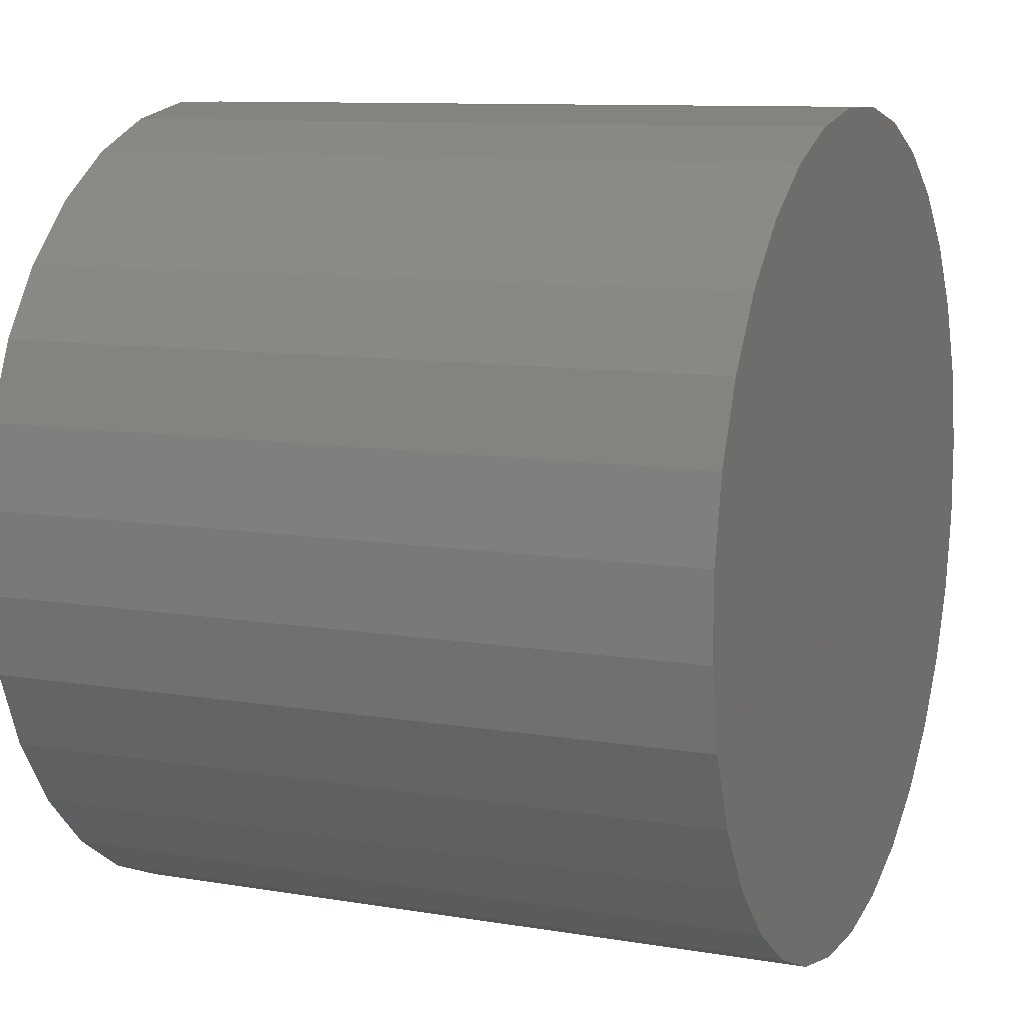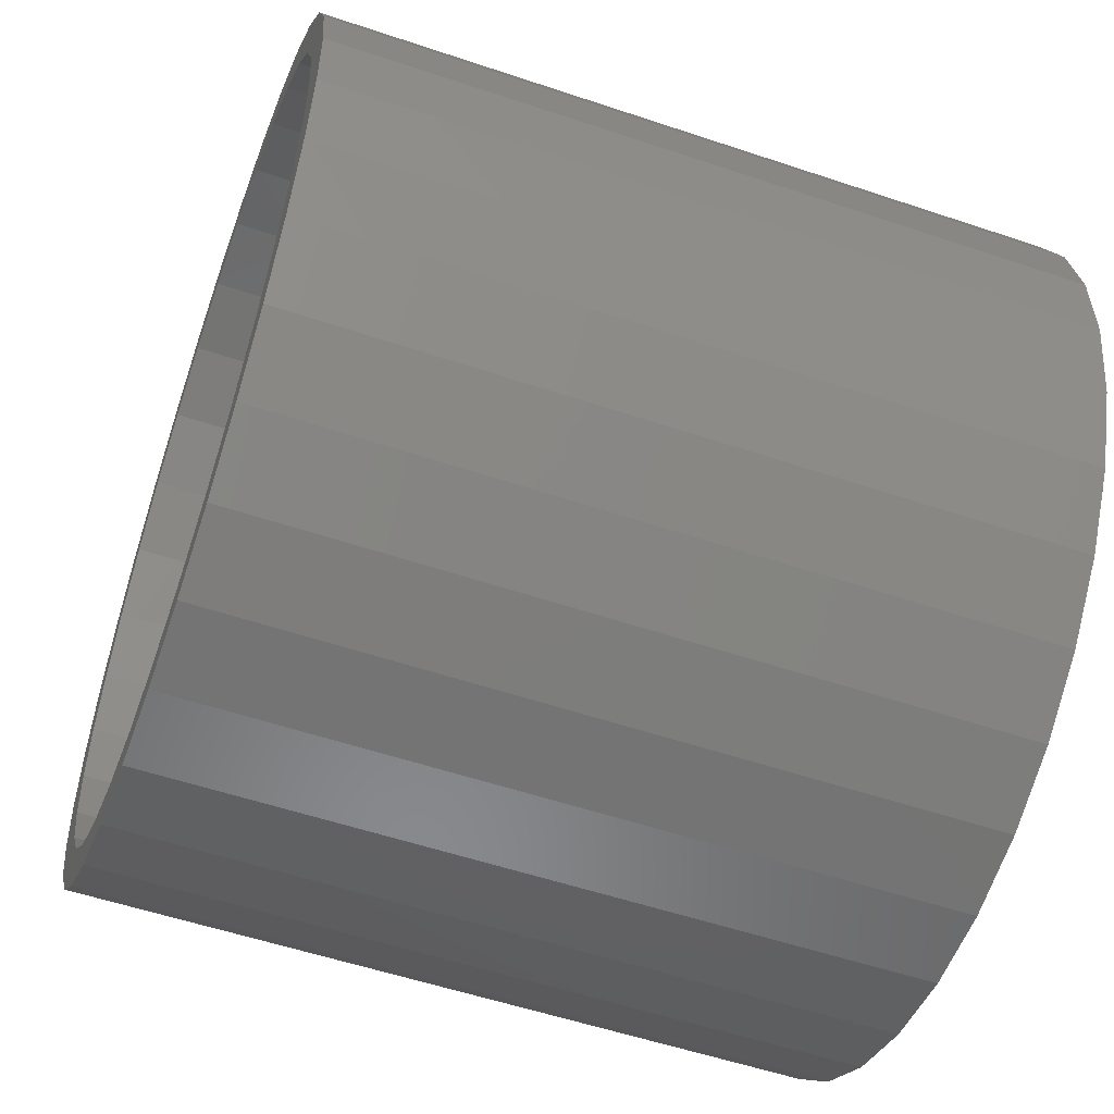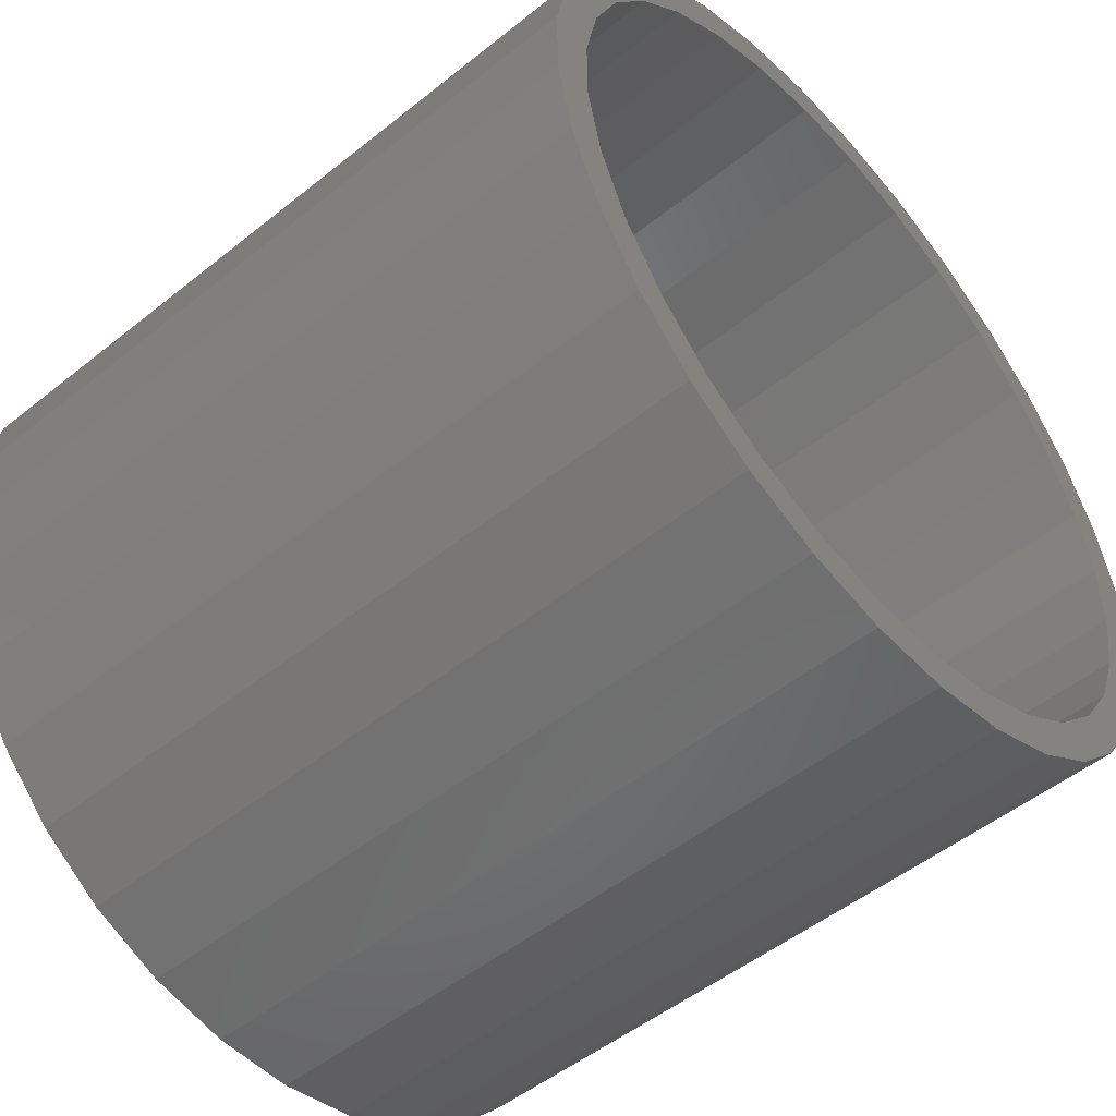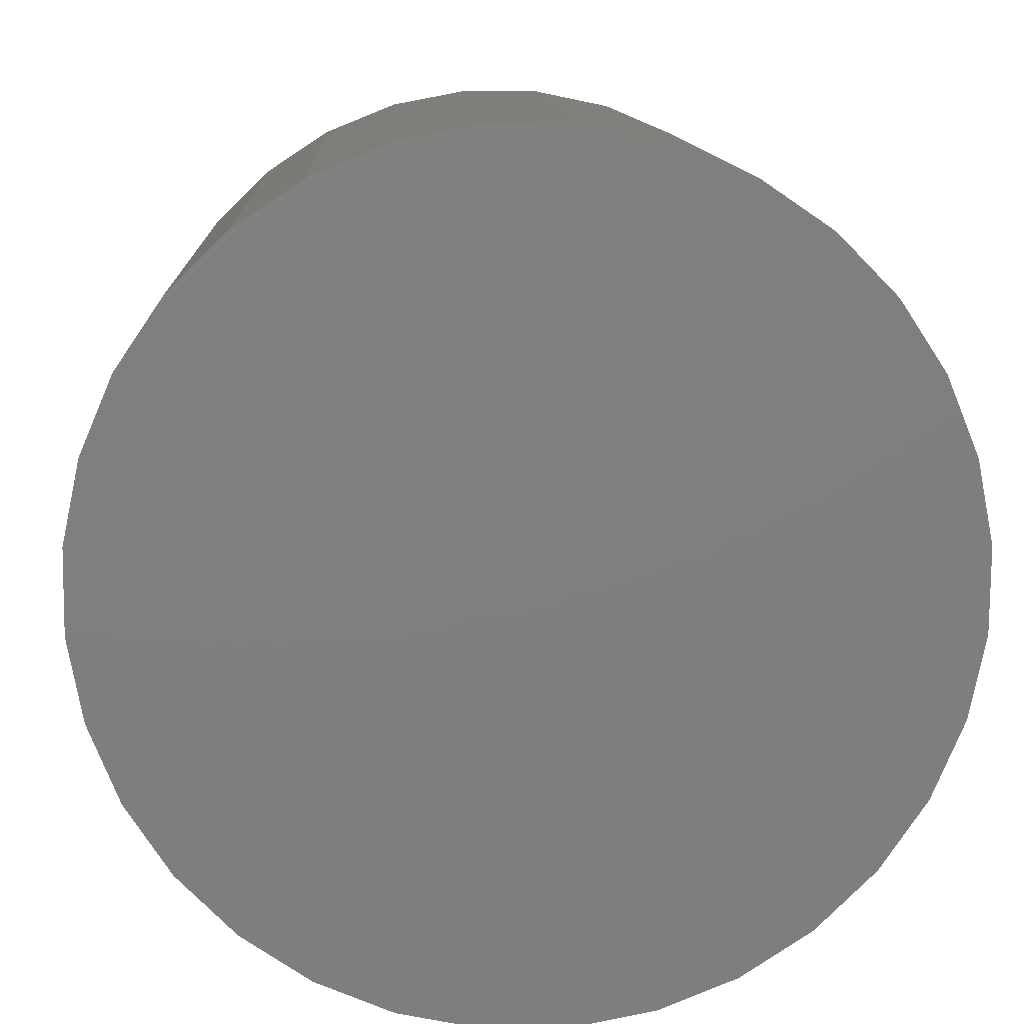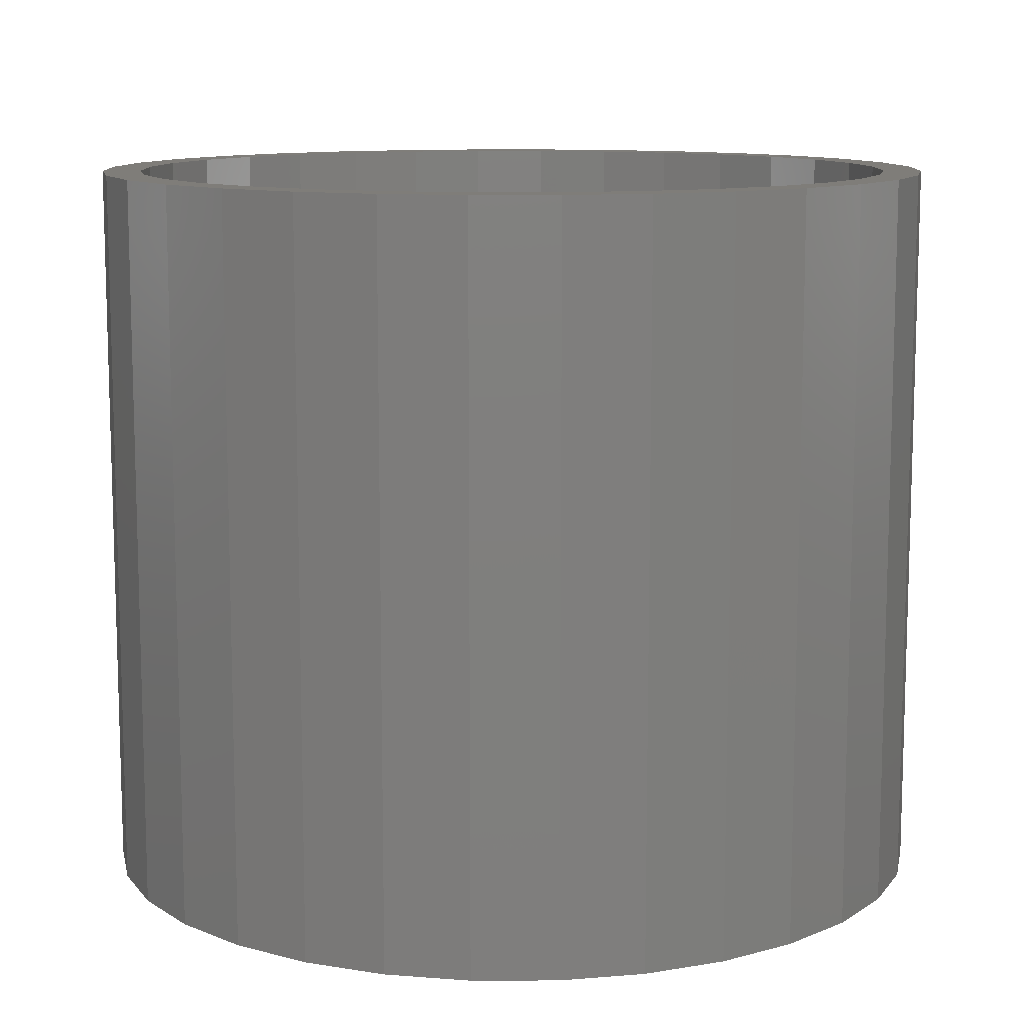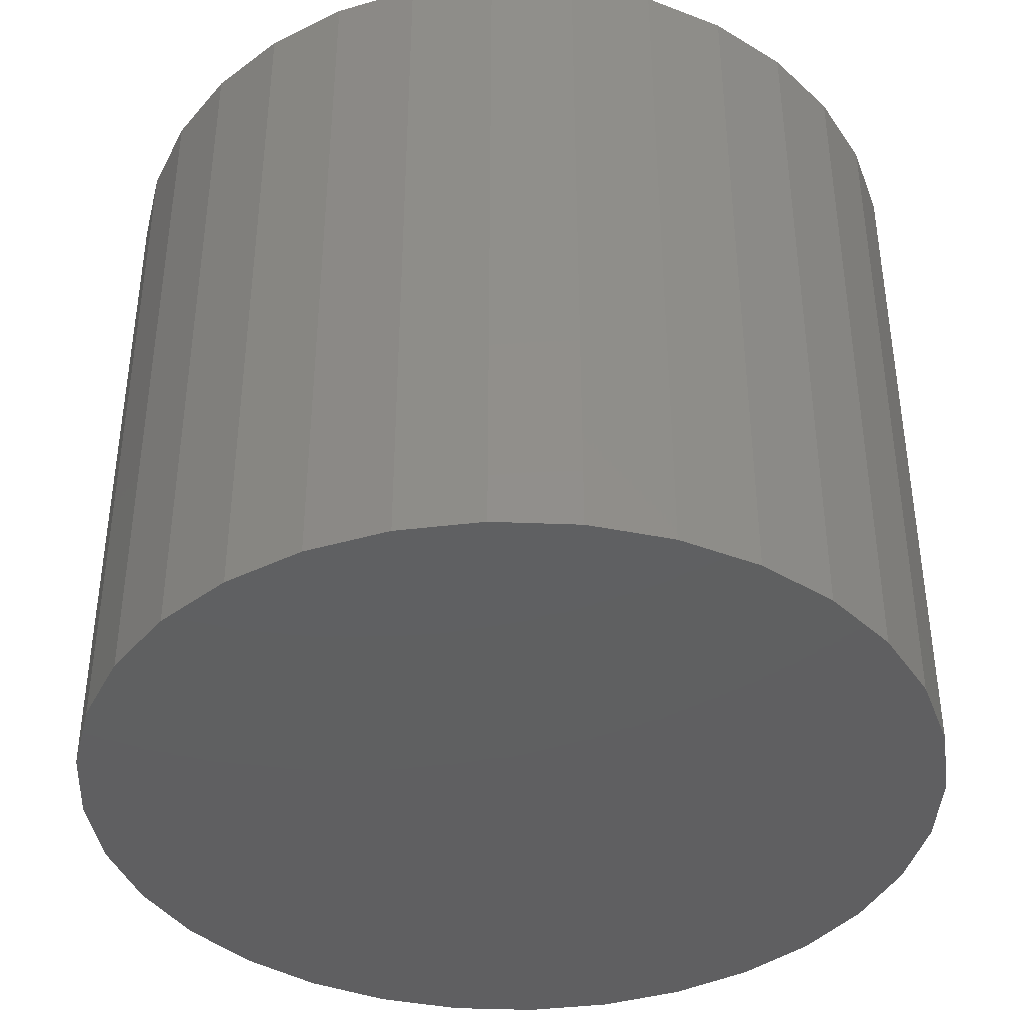
<metadata>
{"format":"stl","ext":"stl","renderer":"f3d","projection":"perspective","resolution":1024,"background":"white","views":[{"elev":10.1,"azim":113.2,"up":"+Y"},{"elev":-54.9,"azim":70.4,"up":"+Y"},{"elev":-51.3,"azim":-49.0,"up":"+Y"},{"elev":11.4,"azim":177.3,"up":"+Y"},{"elev":10.9,"azim":33.9,"up":"+Z"},{"elev":-40.0,"azim":166.5,"up":"+Z"}]}
</metadata>
<code>
# stl→obj: 128 verts, 252 faces
v 0.09608 0.3275 0.04095
v 0.03035 0.3399 0.04095
v -0.03655 0.3393 0.04095
v -0.102 0.3257 0.04095
v 0.102 -0.3257 0.04095
v -0.03035 -0.3399 0.04095
v 0.03655 -0.3393 0.04095
v 0.1581 0.3024 0.04095
v -0.1636 0.2995 0.04095
v 0.2141 0.2658 0.04095
v -0.2189 0.2618 0.04095
v 0.2618 0.2189 0.04095
v -0.2658 0.2141 0.04095
v 0.2995 0.1636 0.04095
v -0.3024 0.1581 0.04095
v 0.3257 0.102 0.04095
v -0.3275 0.09608 0.04095
v 0.3393 0.03655 0.04095
v -0.3399 0.03035 0.04095
v 0.3399 -0.03035 0.04095
v -0.3393 -0.03655 0.04095
v 0.3275 -0.09608 0.04095
v -0.3257 -0.102 0.04095
v 0.3024 -0.1581 0.04095
v -0.2995 -0.1636 0.04095
v 0.2658 -0.2141 0.04095
v -0.2618 -0.2189 0.04095
v 0.2189 -0.2618 0.04095
v -0.2141 -0.2658 0.04095
v 0.1636 -0.2995 0.04095
v -0.1581 -0.3024 0.04095
v -0.09608 -0.3275 0.04095
v -0.03655 0.3393 0.6484
v 0.03035 0.3399 0.6484
v -0.0402 0.3733 0.6484
v -0.1123 0.3582 0.6484
v 0.1057 0.3602 0.6484
v 0.03339 0.3739 0.6484
v -0.1739 -0.3327 0.6484
v -0.09608 -0.3275 0.6484
v -0.1581 -0.3024 0.6484
v -0.03035 -0.3399 0.6484
v -0.1057 -0.3602 0.6484
v -0.03339 -0.3739 0.6484
v 0.1739 0.3327 0.6484
v 0.09608 0.3275 0.6484
v 0.1581 0.3024 0.6484
v 0.18 -0.3295 0.6484
v 0.2408 -0.288 0.6484
v 0.1636 -0.2995 0.6484
v 0.102 -0.3257 0.6484
v 0.03655 -0.3393 0.6484
v 0.1123 -0.3582 0.6484
v -0.18 0.3295 0.6484
v -0.2408 0.288 0.6484
v -0.1636 0.2995 0.6484
v -0.102 0.3257 0.6484
v 0.0402 -0.3733 0.6484
v -0.2355 -0.2924 0.6484
v -0.2141 -0.2658 0.6484
v -0.288 -0.2408 0.6484
v -0.2618 -0.2189 0.6484
v -0.3295 -0.18 0.6484
v -0.2995 -0.1636 0.6484
v -0.3582 -0.1123 0.6484
v -0.3257 -0.102 0.6484
v -0.3733 -0.0402 0.6484
v -0.3393 -0.03655 0.6484
v -0.3739 0.03339 0.6484
v -0.3399 0.03035 0.6484
v -0.3602 0.1057 0.6484
v -0.3275 0.09608 0.6484
v -0.3327 0.1739 0.6484
v -0.3024 0.1581 0.6484
v -0.2924 0.2355 0.6484
v -0.2658 0.2141 0.6484
v -0.2189 0.2618 0.6484
v 0.2355 0.2924 0.6484
v 0.2141 0.2658 0.6484
v 0.288 0.2408 0.6484
v 0.2618 0.2189 0.6484
v 0.3295 0.18 0.6484
v 0.2995 0.1636 0.6484
v 0.3582 0.1123 0.6484
v 0.3257 0.102 0.6484
v 0.3733 0.0402 0.6484
v 0.3393 0.03655 0.6484
v 0.3739 -0.03339 0.6484
v 0.3399 -0.03035 0.6484
v 0.3602 -0.1057 0.6484
v 0.3275 -0.09608 0.6484
v 0.3327 -0.1739 0.6484
v 0.3024 -0.1581 0.6484
v 0.2924 -0.2355 0.6484
v 0.2658 -0.2141 0.6484
v 0.2189 -0.2618 0.6484
v -0.0402 0.3733 -2.286e-17
v 0.03339 0.3739 -2.29e-17
v 0.1057 0.3602 -2.206e-17
v -0.1123 0.3582 -2.194e-17
v 0.0402 -0.3733 2.286e-17
v -0.03339 -0.3739 2.29e-17
v 0.1123 -0.3582 2.194e-17
v -0.1057 -0.3602 2.206e-17
v -0.1739 -0.3327 2.037e-17
v 0.18 -0.3295 2.017e-17
v -0.2355 -0.2924 1.79e-17
v 0.2408 -0.288 1.764e-17
v -0.288 -0.2408 1.474e-17
v 0.2924 -0.2355 1.442e-17
v -0.3295 -0.18 1.102e-17
v 0.3327 -0.1739 1.065e-17
v -0.3582 -0.1123 6.873e-18
v 0.3602 -0.1057 6.472e-18
v -0.3733 -0.0402 2.462e-18
v 0.3739 -0.03339 2.044e-18
v -0.3739 0.03339 -2.044e-18
v 0.3733 0.0402 -2.462e-18
v -0.3602 0.1057 -6.472e-18
v 0.3582 0.1123 -6.873e-18
v -0.3327 0.1739 -1.065e-17
v 0.3295 0.18 -1.102e-17
v -0.2924 0.2355 -1.442e-17
v 0.288 0.2408 -1.474e-17
v -0.2408 0.288 -1.764e-17
v 0.2355 0.2924 -1.79e-17
v -0.18 0.3295 -2.017e-17
v 0.1739 0.3327 -2.037e-17
f 1 2 3
f 3 4 1
f 5 6 7
f 1 4 8
f 8 4 9
f 8 9 10
f 10 9 11
f 10 11 12
f 12 11 13
f 12 13 14
f 14 13 15
f 14 15 16
f 16 15 17
f 16 17 18
f 18 17 19
f 18 19 20
f 20 19 21
f 20 21 22
f 22 21 23
f 22 23 24
f 24 23 25
f 24 25 26
f 26 25 27
f 26 27 28
f 28 27 29
f 28 29 30
f 30 29 31
f 30 31 5
f 5 31 32
f 5 32 6
f 33 34 35
f 33 35 36
f 34 37 38
f 38 35 34
f 39 40 41
f 42 40 39
f 39 43 42
f 42 43 44
f 37 34 45
f 34 46 45
f 45 46 47
f 48 49 50
f 48 50 51
f 48 51 52
f 48 52 53
f 54 55 56
f 54 56 57
f 54 57 33
f 54 33 36
f 42 44 52
f 52 44 58
f 52 58 53
f 39 41 59
f 59 41 60
f 59 60 61
f 61 60 62
f 61 62 63
f 63 62 64
f 63 64 65
f 65 64 66
f 65 66 67
f 67 66 68
f 67 68 69
f 69 68 70
f 69 70 71
f 71 70 72
f 71 72 73
f 73 72 74
f 73 74 75
f 75 74 76
f 75 76 55
f 55 76 77
f 55 77 56
f 45 47 78
f 78 47 79
f 78 79 80
f 80 79 81
f 80 81 82
f 82 81 83
f 82 83 84
f 84 83 85
f 84 85 86
f 86 85 87
f 86 87 88
f 88 87 89
f 88 89 90
f 90 89 91
f 90 91 92
f 92 91 93
f 92 93 94
f 94 93 95
f 94 95 49
f 49 95 96
f 49 96 50
f 97 98 99
f 99 100 97
f 101 102 103
f 102 104 103
f 103 104 105
f 103 105 106
f 106 105 107
f 106 107 108
f 108 107 109
f 108 109 110
f 110 109 111
f 110 111 112
f 112 111 113
f 112 113 114
f 114 113 115
f 114 115 116
f 116 115 117
f 116 117 118
f 118 117 119
f 118 119 120
f 120 119 121
f 120 121 122
f 122 121 123
f 122 123 124
f 124 123 125
f 124 125 126
f 126 125 127
f 126 127 128
f 128 127 100
f 128 100 99
f 14 81 12
f 12 81 79
f 12 79 10
f 10 79 47
f 10 47 8
f 8 47 46
f 8 46 1
f 1 46 34
f 1 34 2
f 2 34 33
f 2 33 3
f 3 33 57
f 3 57 4
f 4 57 56
f 4 56 9
f 81 14 83
f 83 14 16
f 83 16 85
f 85 16 18
f 85 18 87
f 87 18 20
f 87 20 89
f 89 20 22
f 89 22 91
f 91 22 24
f 91 24 93
f 93 24 26
f 93 26 95
f 95 26 28
f 95 28 96
f 96 28 30
f 96 30 50
f 127 54 100
f 100 54 36
f 100 36 97
f 97 36 35
f 97 35 98
f 98 35 38
f 98 38 99
f 99 38 37
f 99 37 128
f 128 37 45
f 128 45 126
f 126 45 78
f 126 78 124
f 124 78 80
f 124 80 122
f 122 80 82
f 122 82 120
f 120 82 84
f 120 84 118
f 118 84 86
f 118 86 116
f 116 86 88
f 116 88 114
f 114 88 90
f 114 90 112
f 112 90 92
f 112 92 110
f 110 92 94
f 110 94 108
f 108 94 49
f 108 49 106
f 106 49 48
f 25 62 27
f 27 62 60
f 27 60 29
f 29 60 41
f 29 41 31
f 31 41 40
f 31 40 32
f 32 40 42
f 32 42 6
f 6 42 52
f 6 52 7
f 7 52 51
f 7 51 5
f 5 51 50
f 5 50 30
f 62 25 64
f 64 25 23
f 64 23 66
f 66 23 21
f 66 21 68
f 68 21 19
f 68 19 70
f 70 19 17
f 70 17 72
f 72 17 15
f 72 15 74
f 74 15 13
f 74 13 76
f 76 13 11
f 76 11 77
f 77 11 9
f 77 9 56
f 106 48 103
f 103 48 53
f 103 53 101
f 101 53 58
f 101 58 102
f 102 58 44
f 102 44 104
f 104 44 43
f 104 43 105
f 105 43 39
f 105 39 107
f 107 39 59
f 107 59 109
f 109 59 61
f 109 61 111
f 111 61 63
f 111 63 113
f 113 63 65
f 113 65 115
f 115 65 67
f 115 67 117
f 117 67 69
f 117 69 119
f 119 69 71
f 119 71 121
f 121 71 73
f 121 73 123
f 123 73 75
f 123 75 125
f 125 75 55
f 125 55 127
f 127 55 54

</code>
